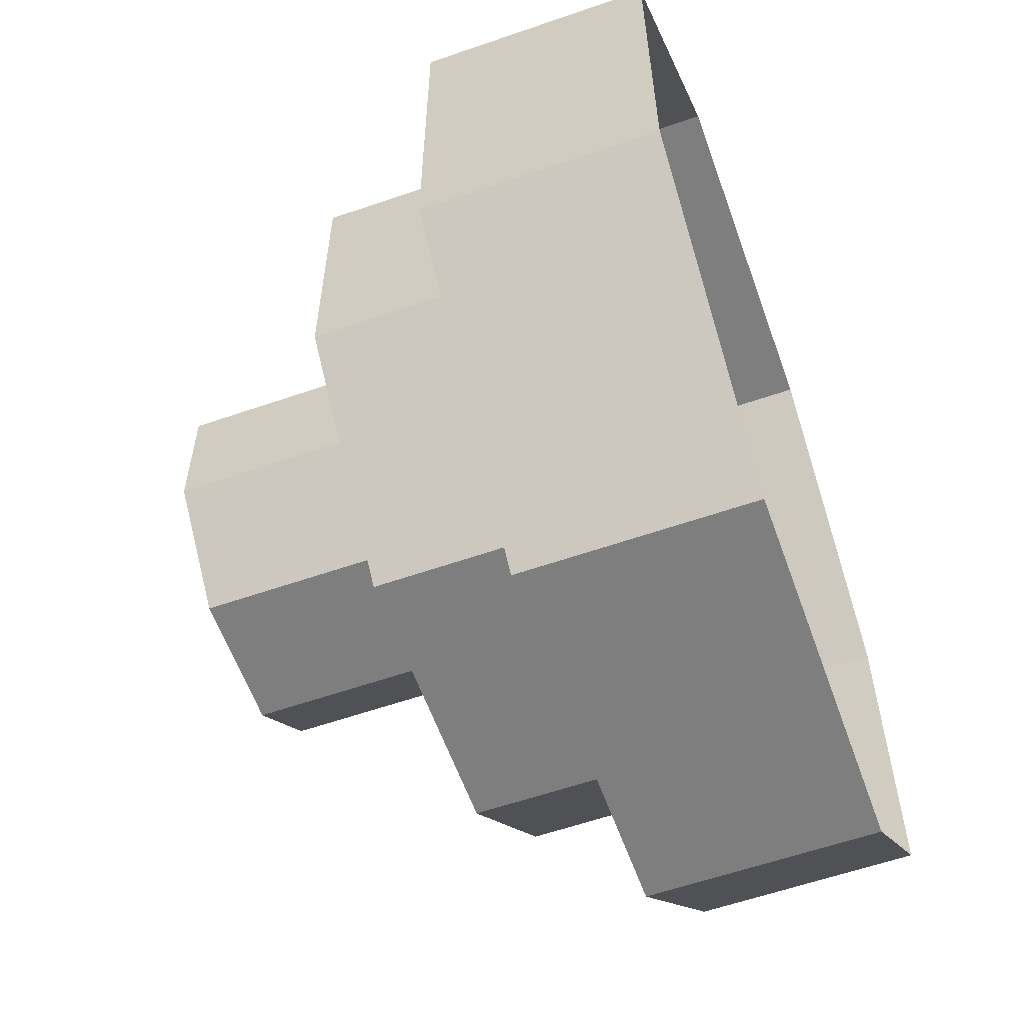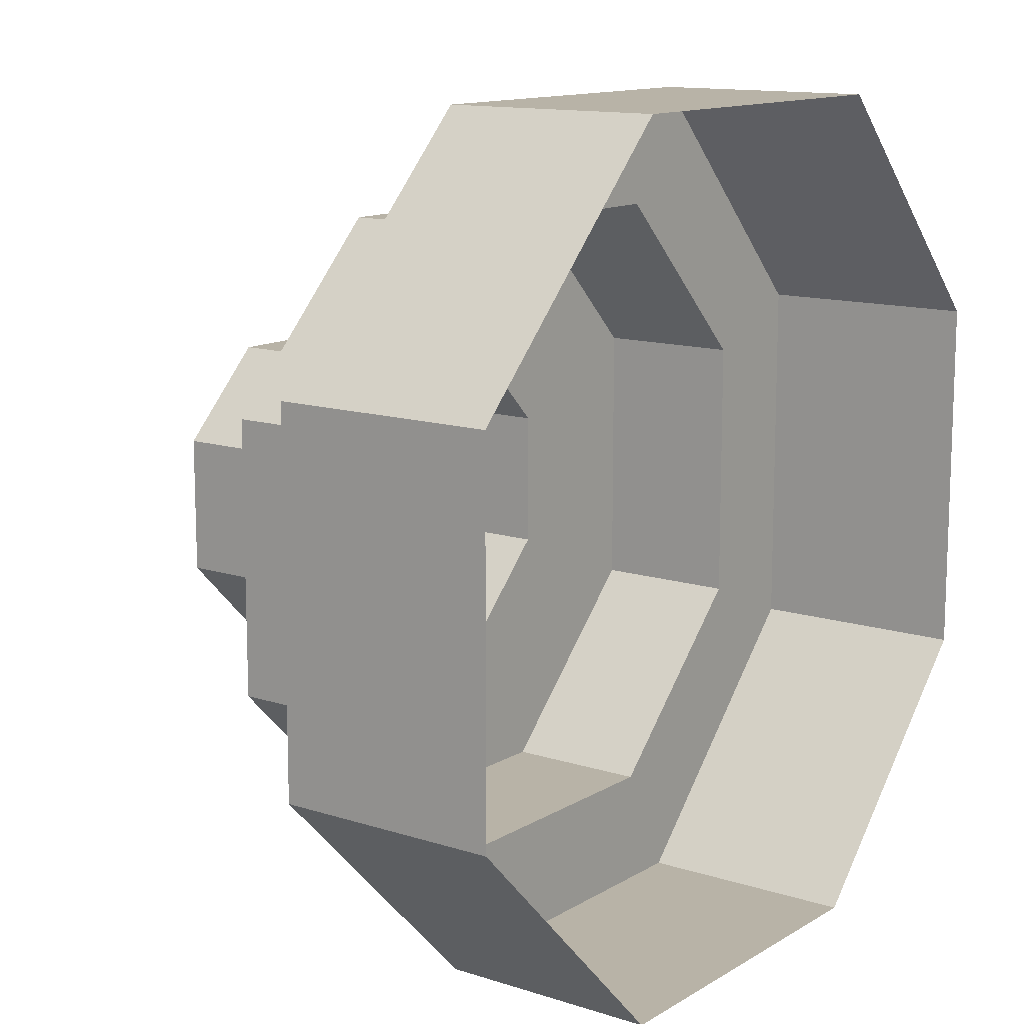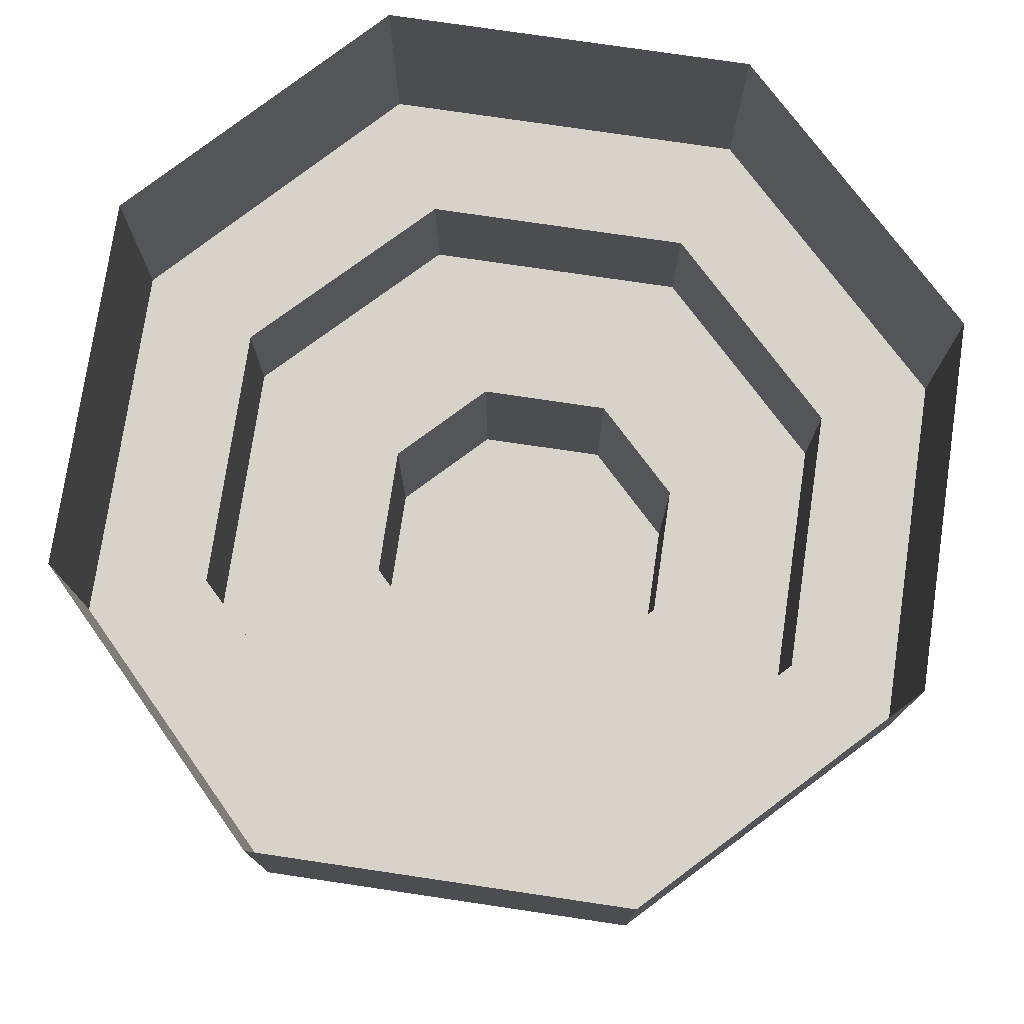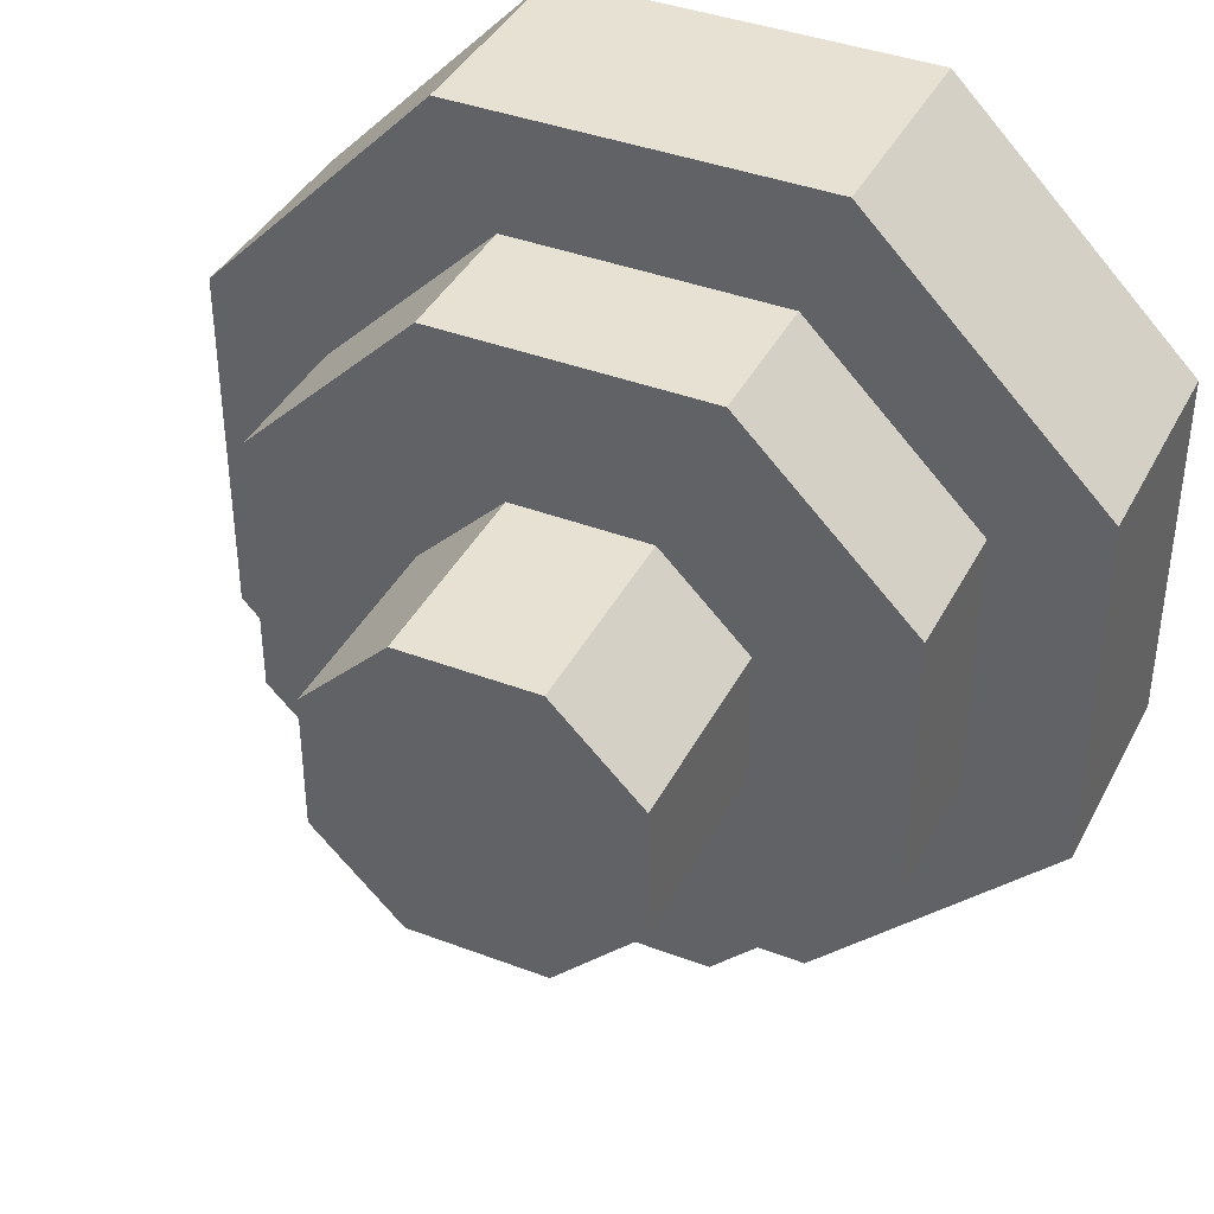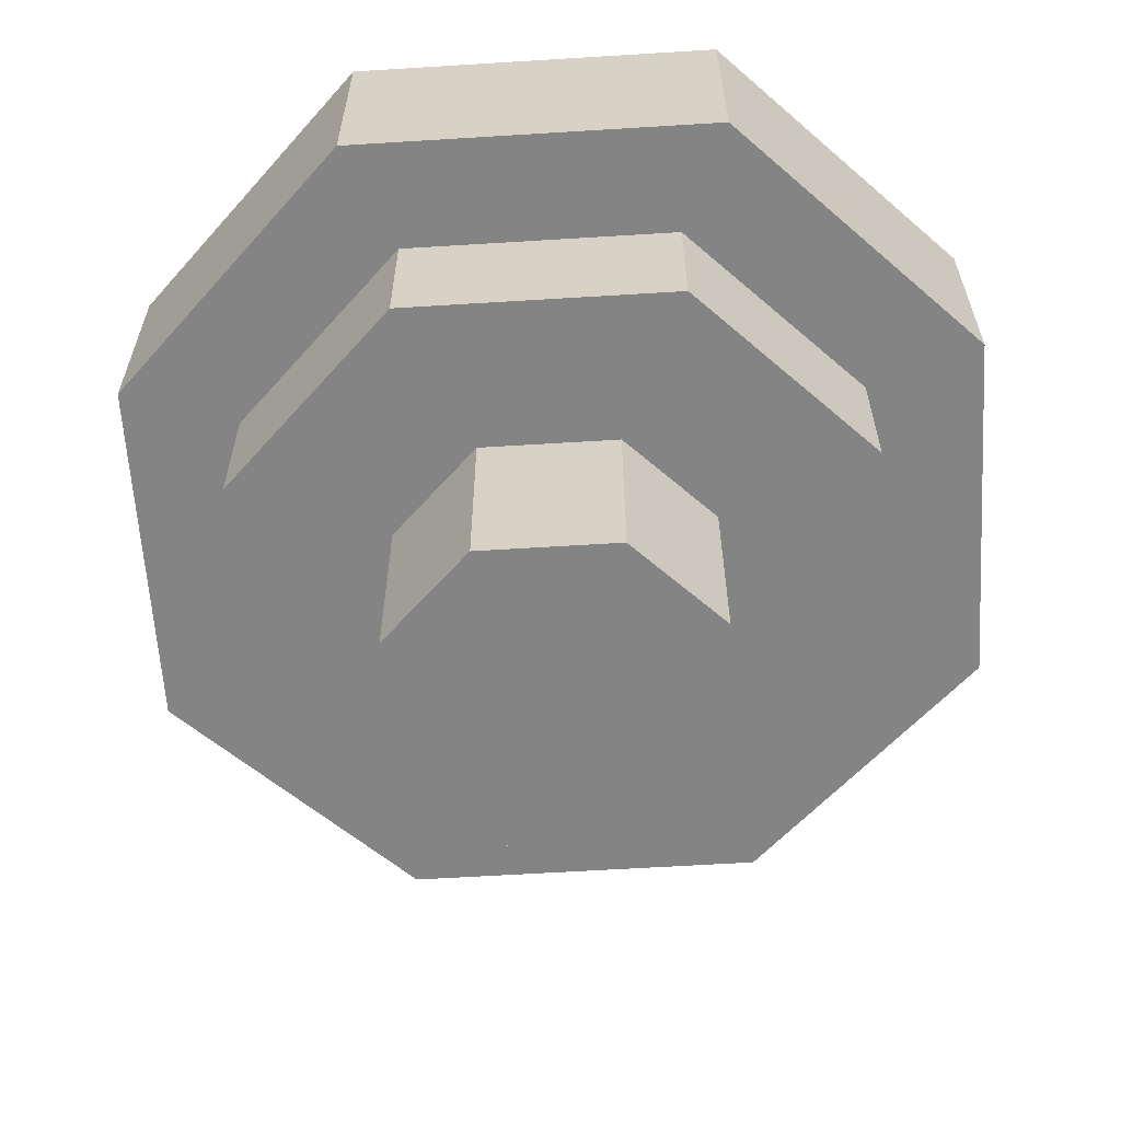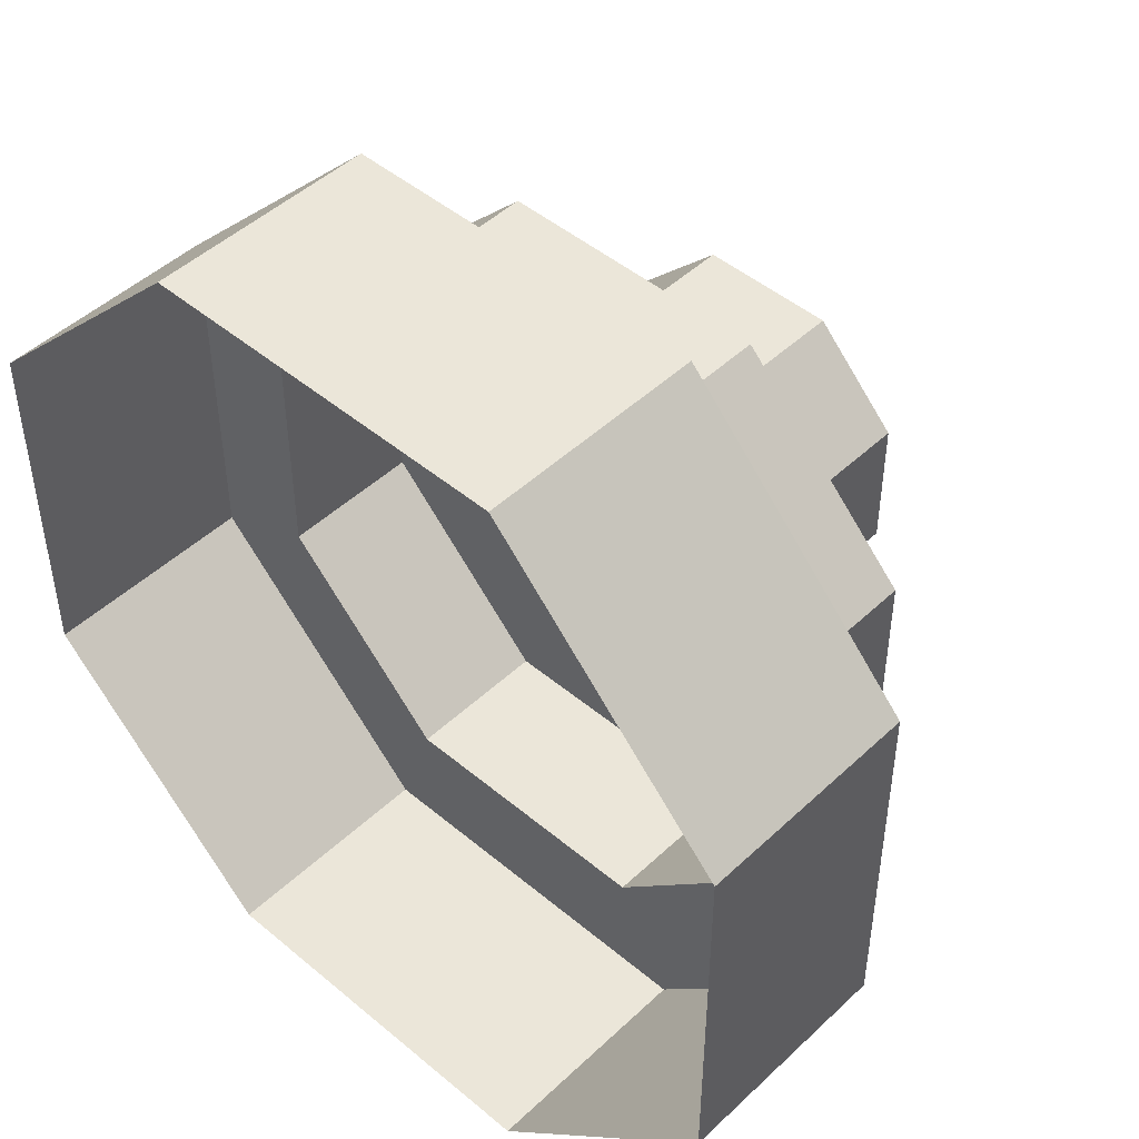
<metadata>
{"format":"obj","ext":"obj","renderer":"f3d","projection":"perspective","resolution":1024,"background":"white","views":[{"elev":-59.4,"azim":109.6,"up":"+Z"},{"elev":12.8,"azim":126.6,"up":"+Z"},{"elev":76.3,"azim":8.4,"up":"+Y"},{"elev":39.6,"azim":25.2,"up":"+Z"},{"elev":-61.4,"azim":93.6,"up":"+Y"},{"elev":47.2,"azim":-136.6,"up":"+Z"}]}
</metadata>
<code>
v -0.04688 -0.4609 -0.09375
v -0.1172 -0.4609 -0.02344
v -0.1172 -0.2969 -0.02344
v -0.04688 -0.2969 -0.09375
v 0.0625 -0.4609 -0.09375
v 0.03125 -0.4609 -0.01562
v -0.01562 -0.4609 -0.01562
v -0.03906 -0.4609 0.007812
v -0.03906 -0.4609 0.05469
v -0.1172 -0.4609 0.08594
v -0.1172 -0.2969 0.08594
v -0.25 -0.2969 -0.07812
v -0.1094 -0.2969 -0.2188
v 0.0625 -0.2969 -0.09375
v 0.1328 -0.4609 -0.02344
v 0.05469 -0.4609 0.007812
v 0.007812 -0.4609 0.03125
v -0.01562 -0.4609 0.07812
v -0.04688 -0.4609 0.1562
v -0.04688 -0.2969 0.1562
v -0.25 -0.2969 0.1406
v -0.25 -0.1797 0.1406
v -0.25 -0.1797 -0.07812
v -0.1094 -0.1797 -0.2188
v 0.1094 -0.2969 -0.2188
v 0.25 -0.2969 -0.07812
v 0.1328 -0.2969 -0.02344
v 0.1328 -0.4609 0.08594
v 0.05469 -0.4609 0.05469
v 0.03125 -0.4609 0.07812
v 0.0625 -0.4609 0.1562
v 0.0625 -0.2969 0.1562
v -0.1094 -0.2969 0.2812
v -0.1094 -0.1797 0.2812
v -0.1562 -0.1797 0.375
v -0.3438 -0.1797 0.1797
v -0.3438 -0.1797 -0.1172
v -0.1562 -0.1797 -0.3125
v 0.1406 -0.1797 -0.3125
v 0.1094 -0.1797 -0.2188
v 0.25 -0.1797 -0.07812
v 0.25 -0.2969 0.1406
v 0.1328 -0.2969 0.08594
v 0.1094 -0.2969 0.2812
v 0.1094 -0.1797 0.2812
v 0.1406 -0.1797 0.375
v 0.1406 0 0.375
v -0.1562 0 0.375
v -0.3438 0 0.1797
v -0.3438 0 -0.1172
v -0.1562 0 -0.3125
v 0.1406 0 -0.3125
v 0.3359 -0.1797 -0.1172
v 0.25 -0.1797 0.1406
v 0.3359 -0.1797 0.1797
v 0.3359 0 0.1797
v 0.3359 0 -0.1172
v -0.375 -0.4609 0.375
v -0.375 -0.4609 -0.375
v 0.375 -0.4609 0.375
v -0.375 -0.2969 0.375
v -0.375 -0.2969 -0.375
v 0.375 -0.2969 0.375
v 0.375 -0.1797 -0.375
v 0.375 -0.1797 0.375
v -0.375 -0.1797 -0.375
v -0.04688 -0.4609 -0.09375
v -0.04688 -0.4609 -0.09375
v -0.04688 -0.4609 -0.09375
f 1 2 3
f 1 3 4
f 1 4 5
f 2 10 11
f 2 11 3
f 4 14 5
f 5 14 15
f 10 19 20
f 10 20 11
f 12 21 22
f 12 22 23
f 12 23 13
f 13 23 24
f 13 24 25
f 14 27 15
f 15 27 28
f 19 31 32
f 19 32 20
f 21 33 34
f 21 34 22
f 24 40 25
f 25 40 26
f 26 40 41
f 26 41 42
f 27 43 28
f 28 43 31
f 31 43 32
f 33 44 45
f 33 45 34
f 35 46 47
f 35 47 48
f 35 48 36
f 36 48 49
f 36 49 37
f 37 49 50
f 37 50 38
f 38 50 51
f 38 51 39
f 39 51 52
f 39 52 53
f 44 42 54
f 44 54 45
f 46 55 56
f 46 56 47
f 42 41 54
f 55 53 57
f 55 57 56
f 53 52 57
f 1 5 6
f 1 6 7
f 1 7 8
f 1 8 2
f 2 8 9
f 2 9 10
f 3 11 12
f 3 12 13
f 3 13 4
f 4 13 14
f 5 15 6
f 6 15 16
f 9 18 10
f 10 18 19
f 11 20 21
f 11 21 12
f 13 25 14
f 14 25 26
f 14 26 27
f 15 28 16
f 16 28 29
f 18 30 19
f 19 30 31
f 20 32 33
f 20 33 21
f 22 34 35
f 22 35 36
f 22 36 23
f 23 36 37
f 23 37 24
f 24 37 38
f 24 38 39
f 24 39 40
f 26 42 27
f 27 42 43
f 28 31 29
f 29 31 30
f 32 43 44
f 32 44 33
f 34 45 46
f 34 46 35
f 39 53 41
f 39 41 40
f 45 54 55
f 45 55 46
f 54 41 53
f 54 53 55
f 43 42 44
f 6 16 17
f 6 17 7
f 7 17 8
f 8 17 9
f 9 17 18
f 16 29 17
f 17 29 30
f 17 30 18

</code>
